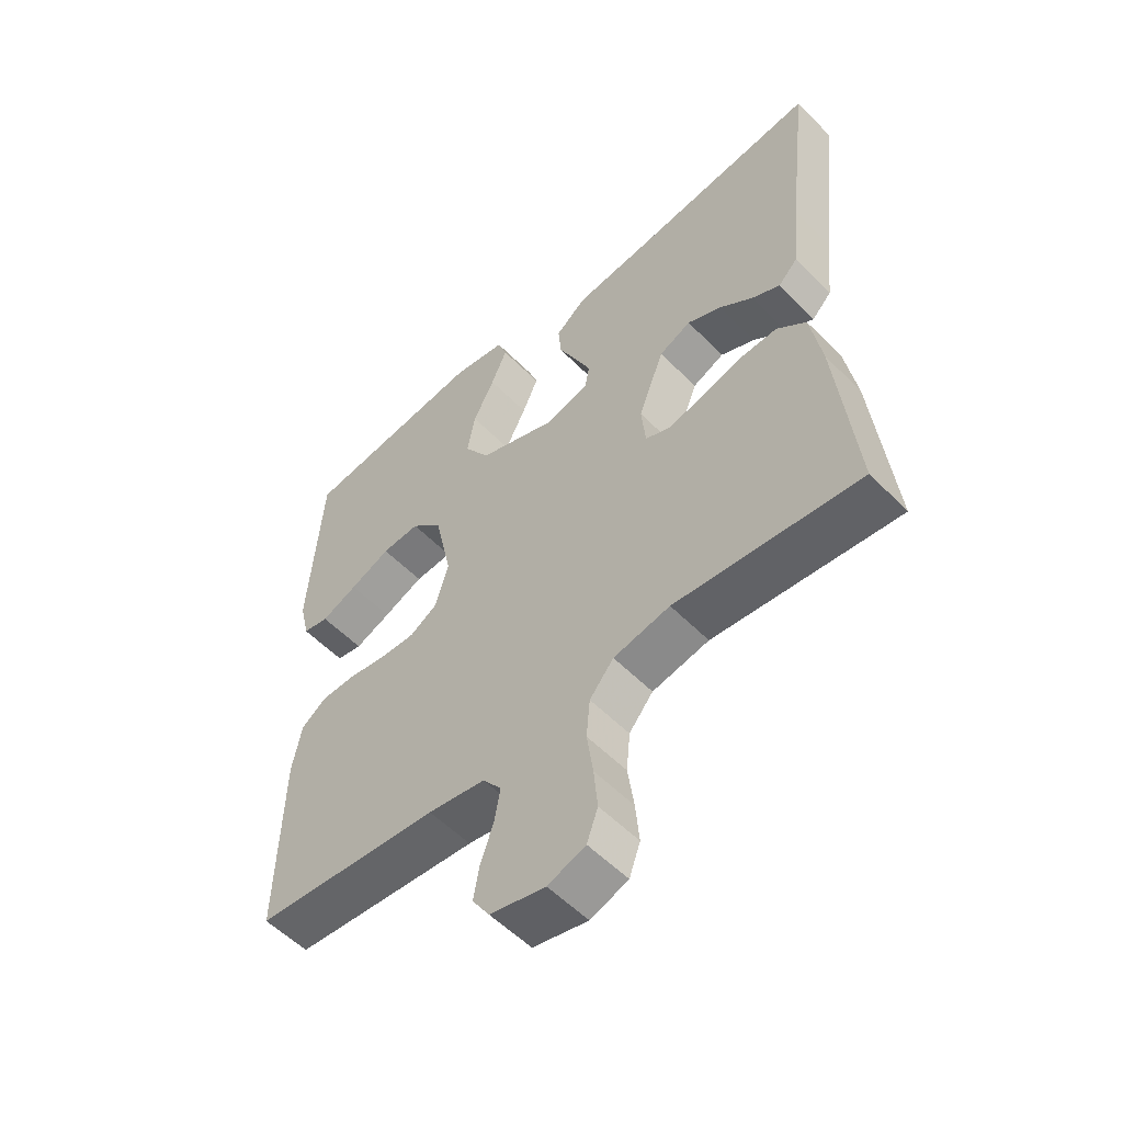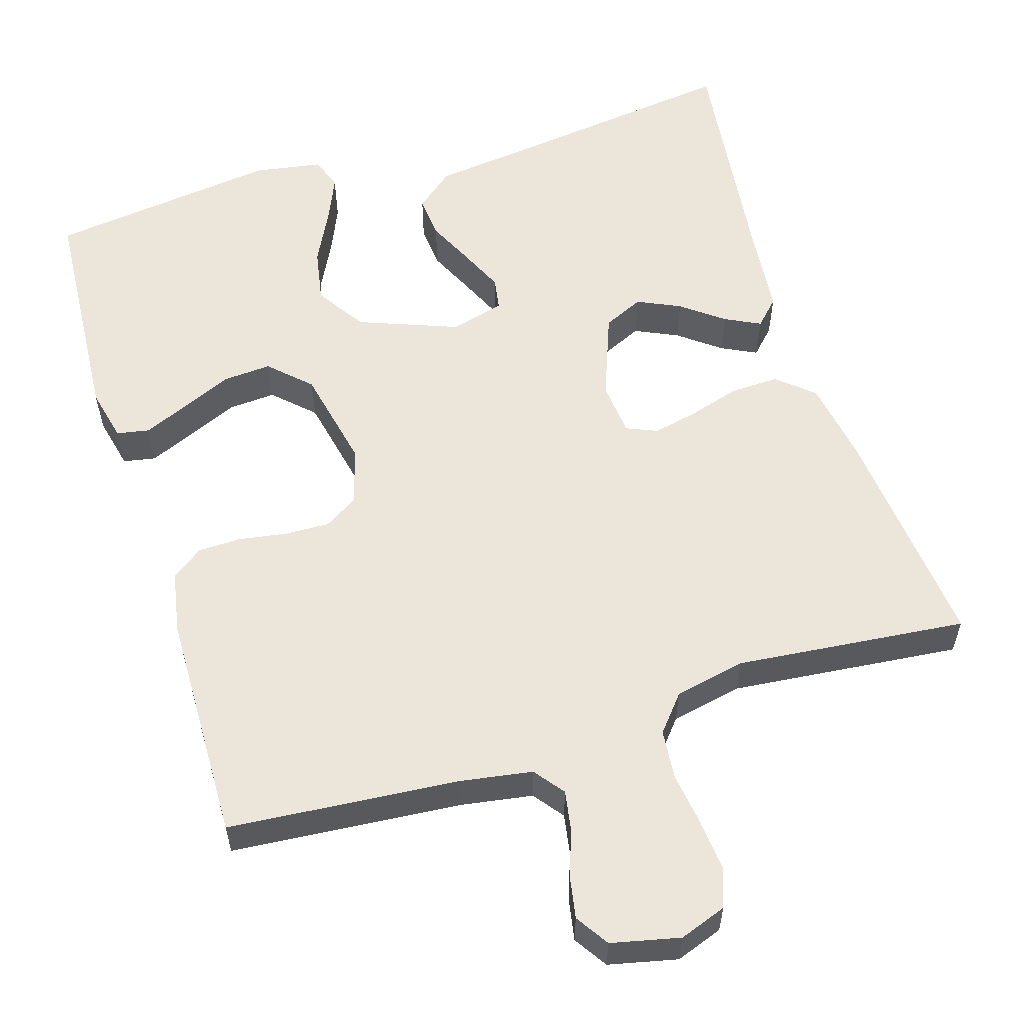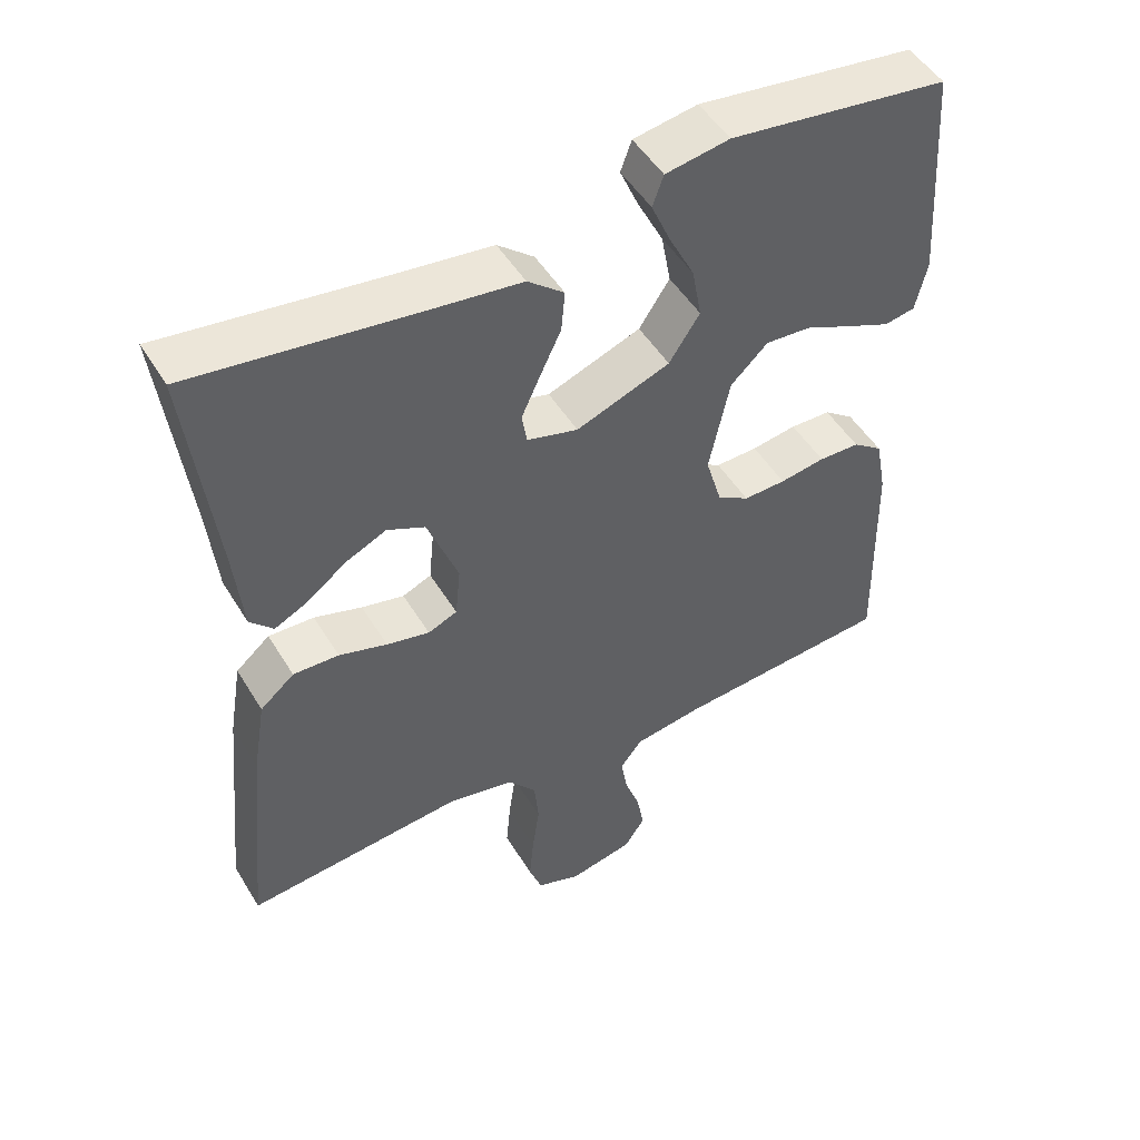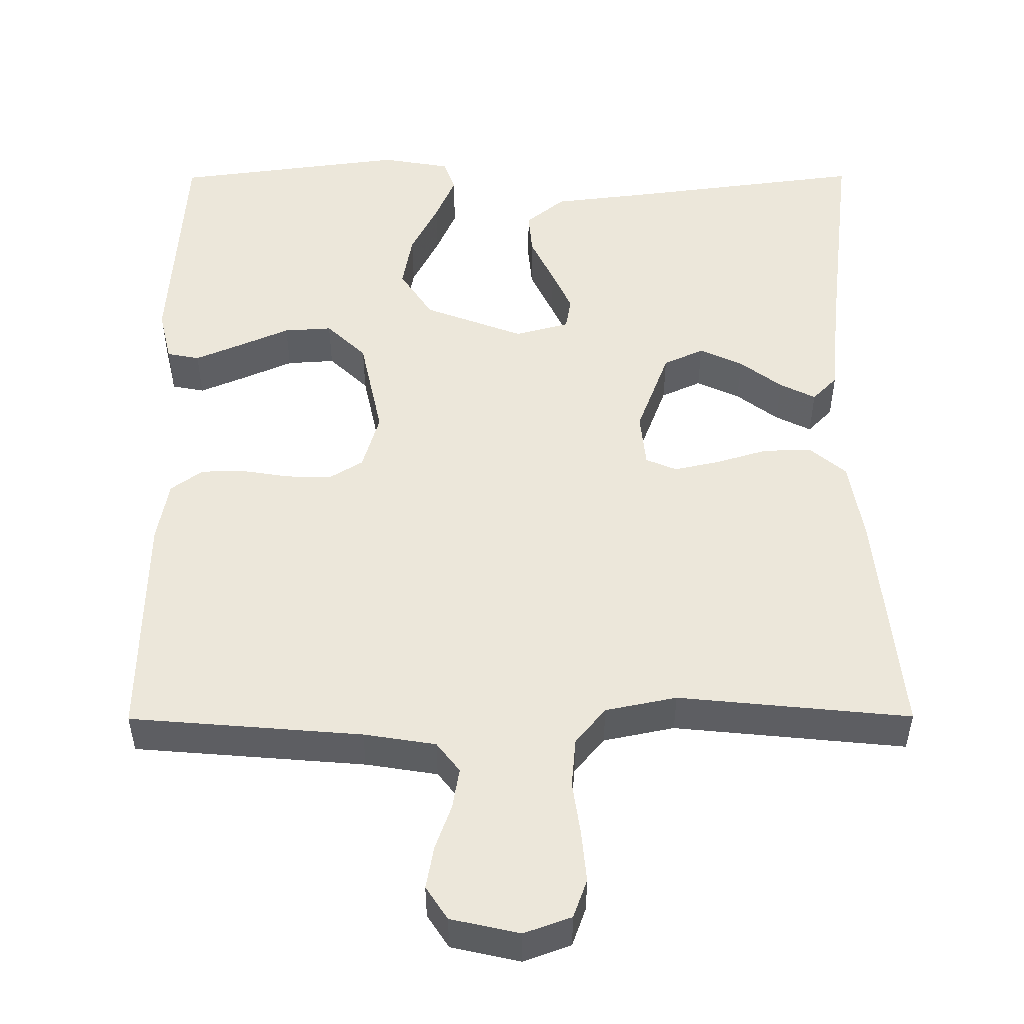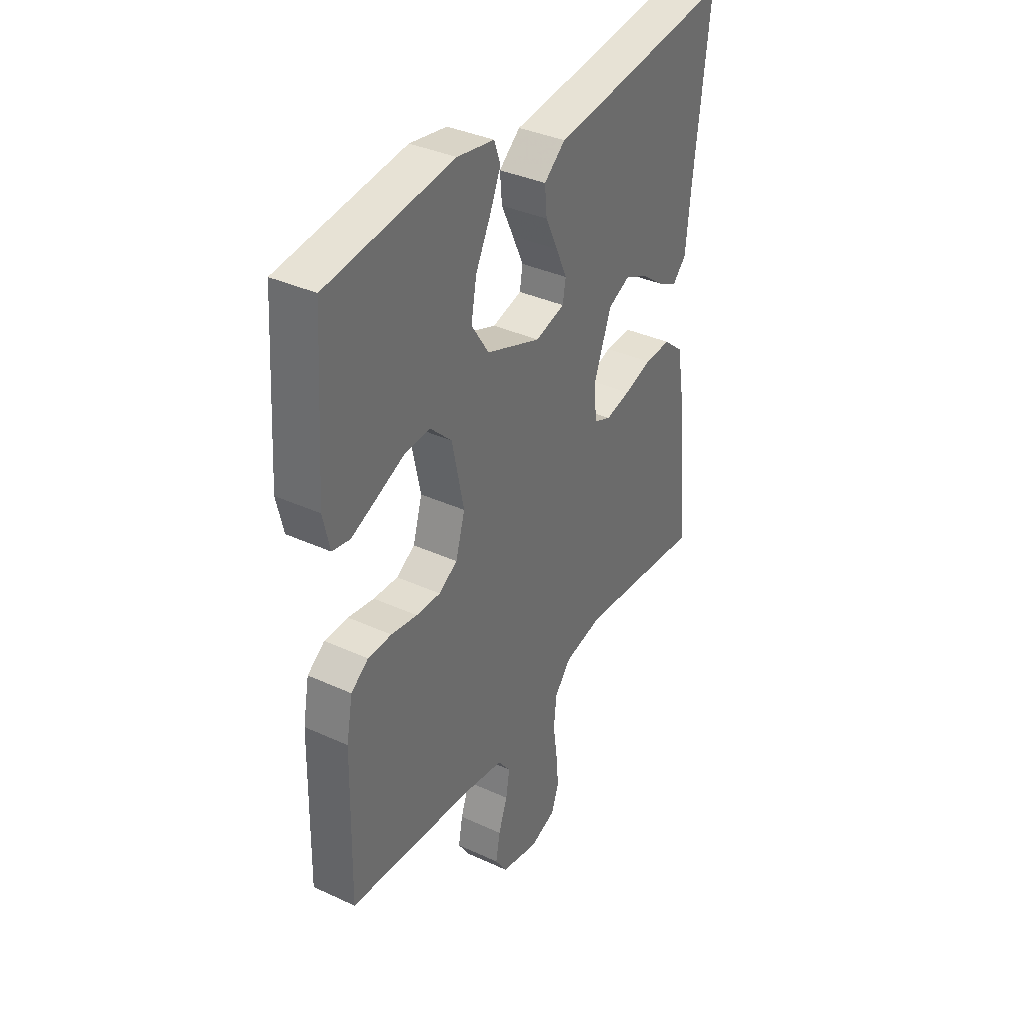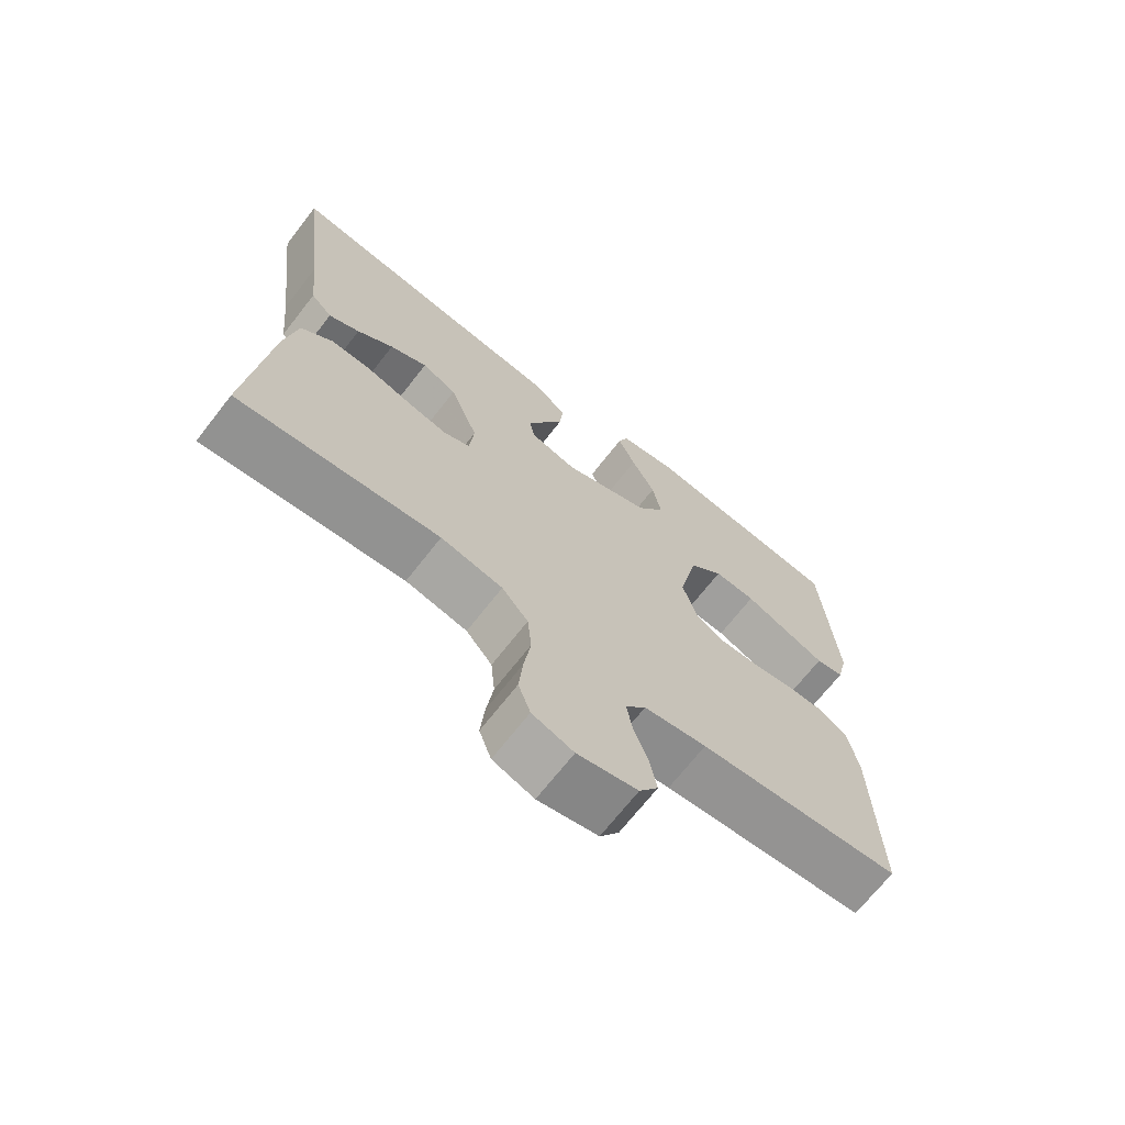
<metadata>
{"format":"obj","ext":"obj","renderer":"f3d","projection":"perspective","resolution":1024,"background":"white","views":[{"elev":-55.1,"azim":-136.7,"up":"+Z"},{"elev":57.4,"azim":162.8,"up":"+Y"},{"elev":49.5,"azim":-30.2,"up":"+Z"},{"elev":51.1,"azim":179.8,"up":"+Y"},{"elev":36.5,"azim":120.9,"up":"+Z"},{"elev":-69.5,"azim":-38.0,"up":"+Z"}]}
</metadata>
<code>
v 0.5 0.07 0.5
v 0.52 0.07 0.2
v 0.504 0.07 0.131
v 0.462 0.07 0.123
v 0.403 0.07 0.148
v 0.337 0.07 0.177
v 0.275 0.07 0.181
v 0.224 0.07 0.132
v 0.196 0.07 0
v 0.218 0.07 -0.074
v 0.262 0.07 -0.101
v 0.32 0.07 -0.099
v 0.382 0.07 -0.089
v 0.438 0.07 -0.09
v 0.479 0.07 -0.12
v 0.494 0.07 -0.2
v 0.5 0.07 -0.5
v 0.2 0.07 -0.525
v 0.107 0.07 -0.54
v 0.077 0.07 -0.579
v 0.086 0.07 -0.632
v 0.107 0.07 -0.691
v 0.117 0.07 -0.746
v 0.089 0.07 -0.789
v 0 0.07 -0.809
v -0.061 0.07 -0.787
v -0.079 0.07 -0.737
v -0.073 0.07 -0.671
v -0.063 0.07 -0.6
v -0.069 0.07 -0.536
v -0.108 0.07 -0.489
v -0.2 0.07 -0.47
v -0.5 0.07 -0.5
v -0.47 0.07 -0.2
v -0.452 0.07 -0.093
v -0.405 0.07 -0.053
v -0.342 0.07 -0.055
v -0.276 0.07 -0.075
v -0.217 0.07 -0.088
v -0.177 0.07 -0.071
v -0.17 0.07 0
v -0.212 0.07 0.111
v -0.264 0.07 0.135
v -0.32 0.07 0.109
v -0.374 0.07 0.068
v -0.42 0.07 0.045
v -0.452 0.07 0.078
v -0.464 0.07 0.2
v -0.5 0.07 0.5
v -0.2 0.07 0.461
v -0.067 0.07 0.445
v -0.017 0.07 0.404
v -0.022 0.07 0.348
v -0.051 0.07 0.287
v -0.077 0.07 0.23
v -0.07 0.07 0.188
v 0 0.07 0.169
v 0.129 0.07 0.218
v 0.171 0.07 0.282
v 0.158 0.07 0.353
v 0.123 0.07 0.422
v 0.097 0.07 0.482
v 0.112 0.07 0.524
v 0.2 0.07 0.539
v 0.5 0 0.5
v 0.52 0 0.2
v 0.504 0 0.131
v 0.462 0 0.123
v 0.403 0 0.148
v 0.337 0 0.177
v 0.275 0 0.181
v 0.224 0 0.132
v 0.196 0 0
v 0.218 0 -0.074
v 0.262 0 -0.101
v 0.32 0 -0.099
v 0.382 0 -0.089
v 0.438 0 -0.09
v 0.479 0 -0.12
v 0.494 0 -0.2
v 0.5 0 -0.5
v 0.2 0 -0.525
v 0.107 0 -0.54
v 0.077 0 -0.579
v 0.086 0 -0.632
v 0.107 0 -0.691
v 0.117 0 -0.746
v 0.089 0 -0.789
v 0 0 -0.809
v -0.061 0 -0.787
v -0.079 0 -0.737
v -0.073 0 -0.671
v -0.063 0 -0.6
v -0.069 0 -0.536
v -0.108 0 -0.489
v -0.2 0 -0.47
v -0.5 0 -0.5
v -0.47 0 -0.2
v -0.452 0 -0.093
v -0.405 0 -0.053
v -0.342 0 -0.055
v -0.276 0 -0.075
v -0.217 0 -0.088
v -0.177 0 -0.071
v -0.17 0 0
v -0.212 0 0.111
v -0.264 0 0.135
v -0.32 0 0.109
v -0.374 0 0.068
v -0.42 0 0.045
v -0.452 0 0.078
v -0.464 0 0.2
v -0.5 0 0.5
v -0.2 0 0.461
v -0.067 0 0.445
v -0.017 0 0.404
v -0.022 0 0.348
v -0.051 0 0.287
v -0.077 0 0.23
v -0.07 0 0.188
v 0 0 0.169
v 0.129 0 0.218
v 0.171 0 0.282
v 0.158 0 0.353
v 0.123 0 0.422
v 0.097 0 0.482
v 0.112 0 0.524
v 0.2 0 0.539
f 60 61 62 63
f 60 63 64 1
f 51 52 53 54
f 50 51 54 55
f 48 49 50 55
f 44 45 46 47
f 43 44 47 48
f 35 36 37 38
f 35 38 39
f 32 33 34 35
f 31 32 35 39
f 30 31 39 40
f 26 27 28 29
f 24 25 26 29
f 24 29 30
f 21 22 23 24
f 20 21 24 30
f 19 20 30 40
f 15 16 17 18
f 12 13 14 15
f 11 12 15 18
f 10 11 18 19
f 3 4 5 6
f 1 2 3 6
f 59 60 1 6
f 58 59 6 7
f 57 58 7 8
f 43 48 55 56
f 42 43 56 57
f 41 42 57 8
f 9 10 19 40
f 8 9 40 41
f 127 126 125 124
f 65 128 127 124
f 118 117 116 115
f 119 118 115 114
f 119 114 113 112
f 111 110 109 108
f 112 111 108 107
f 102 101 100 99
f 103 102 99
f 99 98 97 96
f 103 99 96 95
f 104 103 95 94
f 93 92 91 90
f 93 90 89 88
f 94 93 88
f 88 87 86 85
f 94 88 85 84
f 104 94 84 83
f 82 81 80 79
f 79 78 77 76
f 82 79 76 75
f 83 82 75 74
f 70 69 68 67
f 70 67 66 65
f 70 65 124 123
f 71 70 123 122
f 72 71 122 121
f 120 119 112 107
f 121 120 107 106
f 72 121 106 105
f 104 83 74 73
f 105 104 73 72
f 1 65 66 2
f 2 66 67 3
f 3 67 68 4
f 4 68 69 5
f 5 69 70 6
f 6 70 71 7
f 7 71 72 8
f 8 72 73 9
f 9 73 74 10
f 10 74 75 11
f 11 75 76 12
f 12 76 77 13
f 13 77 78 14
f 14 78 79 15
f 15 79 80 16
f 16 80 81 17
f 17 81 82 18
f 18 82 83 19
f 19 83 84 20
f 20 84 85 21
f 21 85 86 22
f 22 86 87 23
f 23 87 88 24
f 24 88 89 25
f 25 89 90 26
f 26 90 91 27
f 27 91 92 28
f 28 92 93 29
f 29 93 94 30
f 30 94 95 31
f 31 95 96 32
f 32 96 97 33
f 33 97 98 34
f 34 98 99 35
f 35 99 100 36
f 36 100 101 37
f 37 101 102 38
f 38 102 103 39
f 39 103 104 40
f 40 104 105 41
f 41 105 106 42
f 42 106 107 43
f 43 107 108 44
f 44 108 109 45
f 45 109 110 46
f 46 110 111 47
f 47 111 112 48
f 48 112 113 49
f 49 113 114 50
f 50 114 115 51
f 51 115 116 52
f 52 116 117 53
f 53 117 118 54
f 54 118 119 55
f 55 119 120 56
f 56 120 121 57
f 57 121 122 58
f 58 122 123 59
f 59 123 124 60
f 60 124 125 61
f 61 125 126 62
f 62 126 127 63
f 63 127 128 64
f 64 128 65 1

</code>
